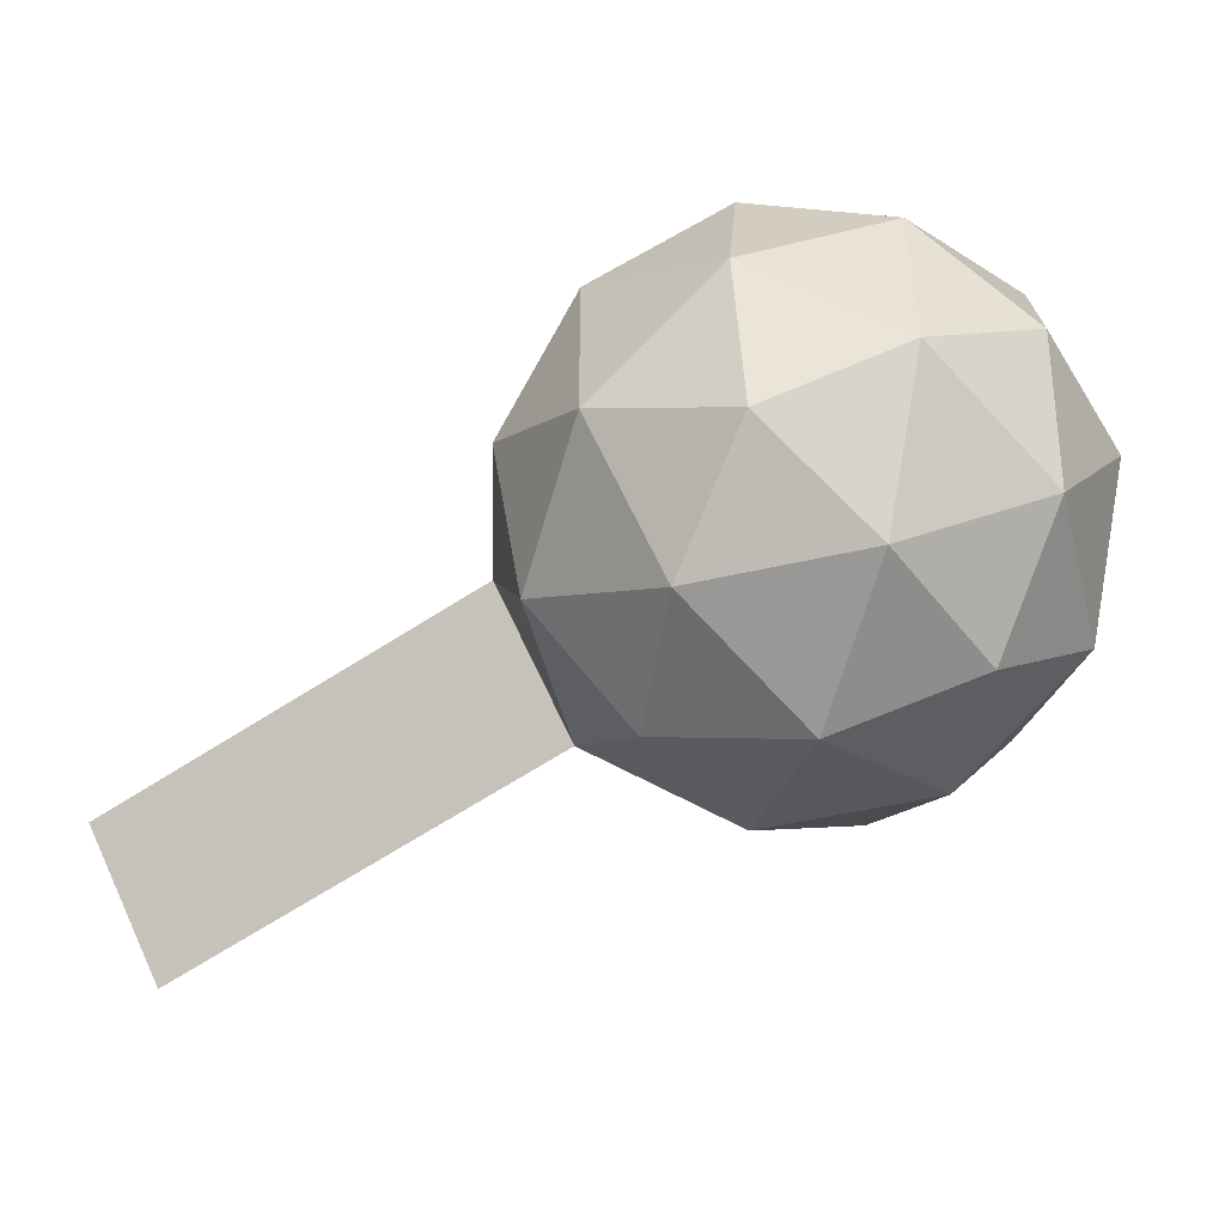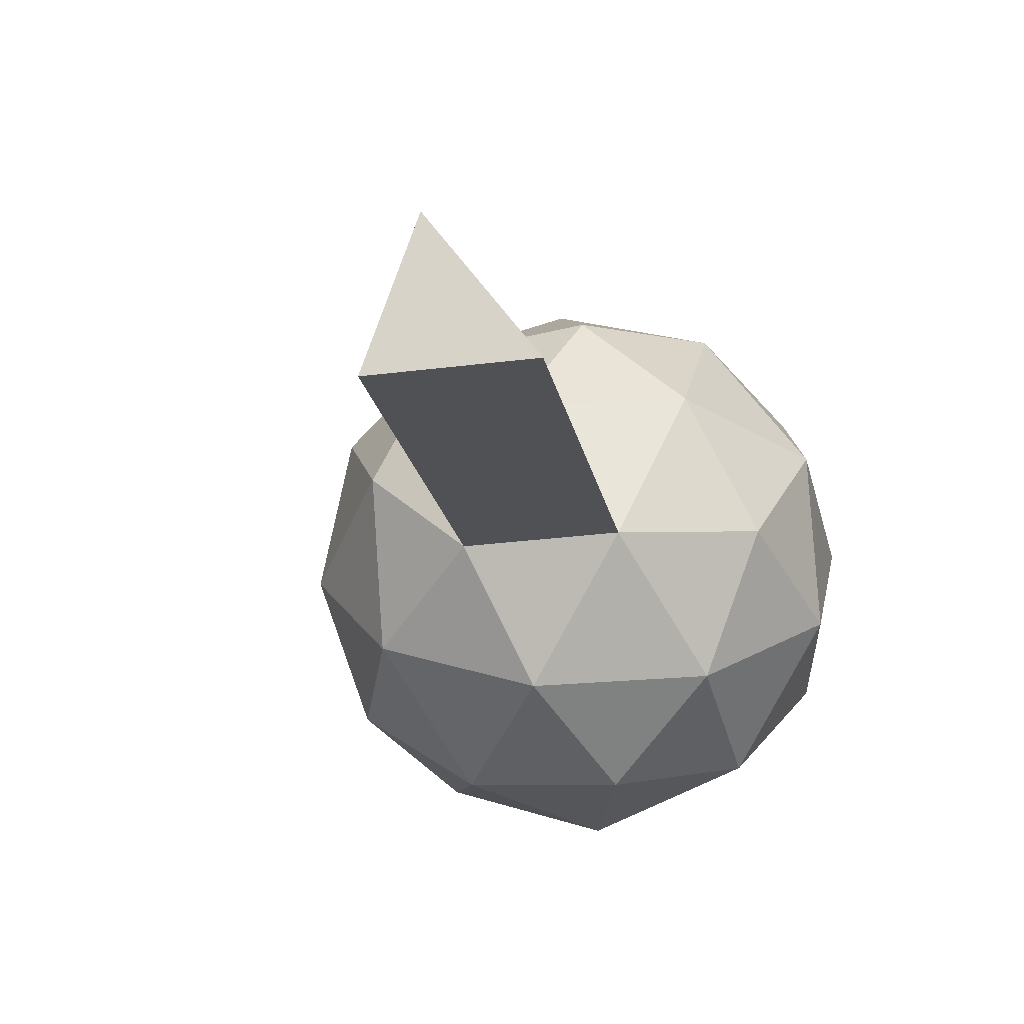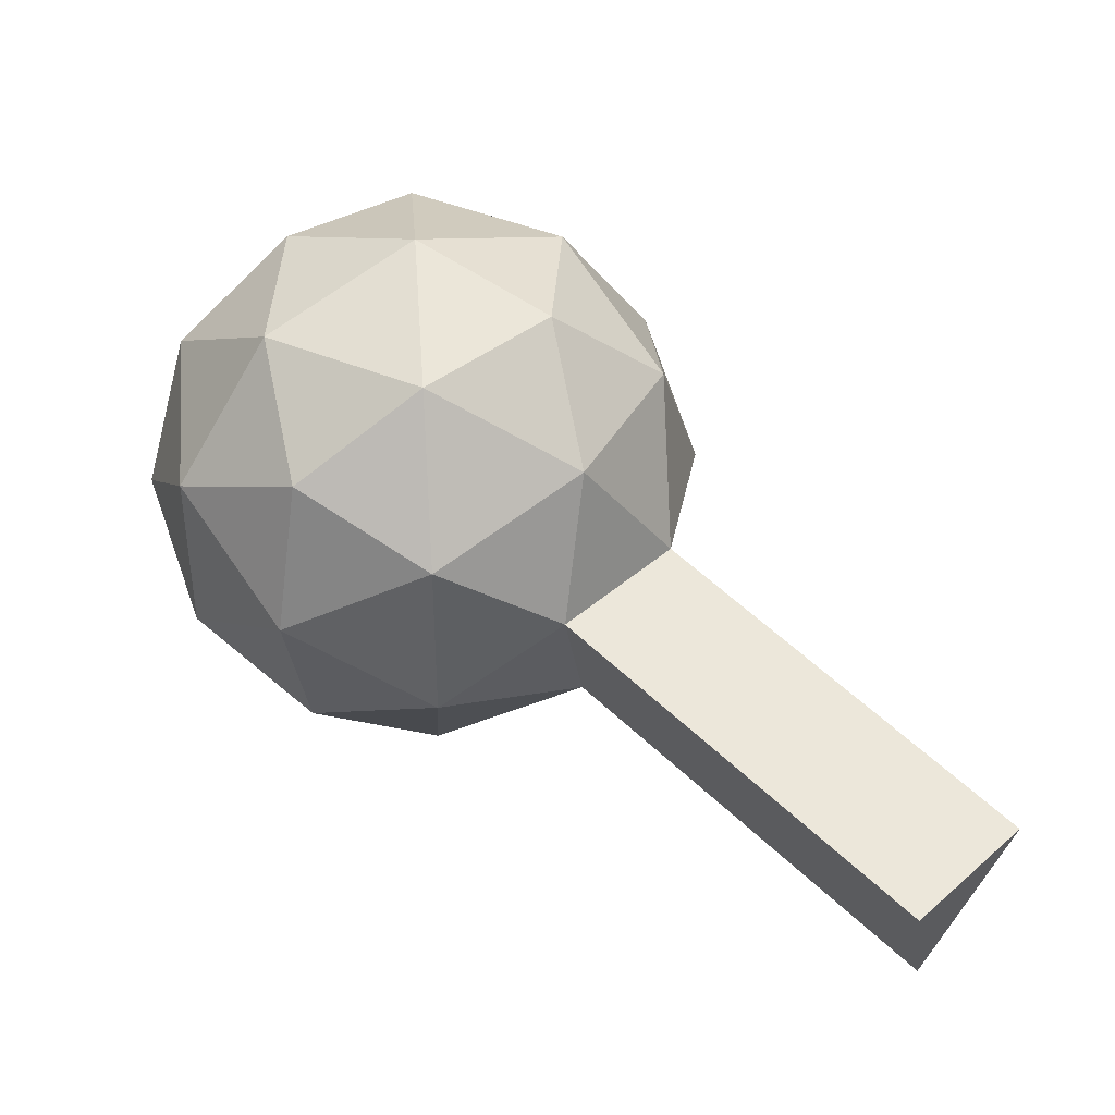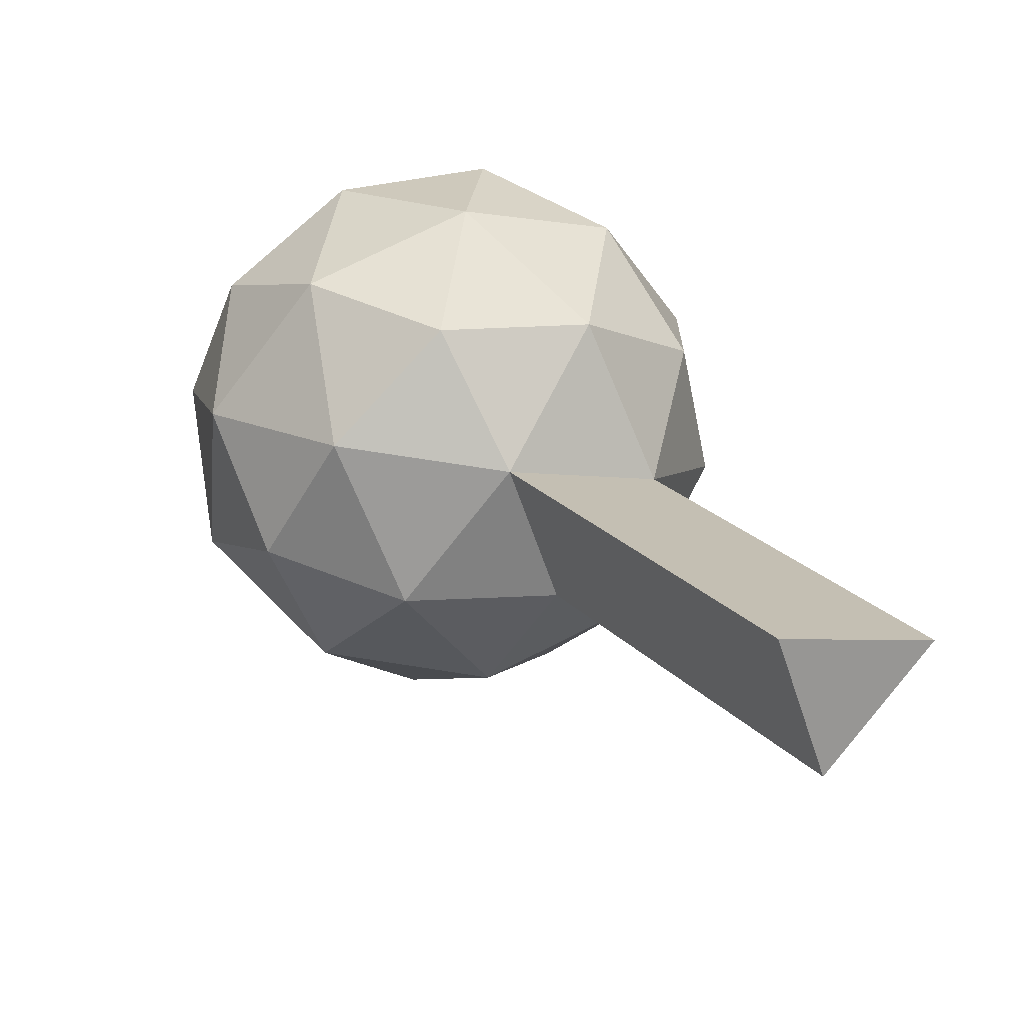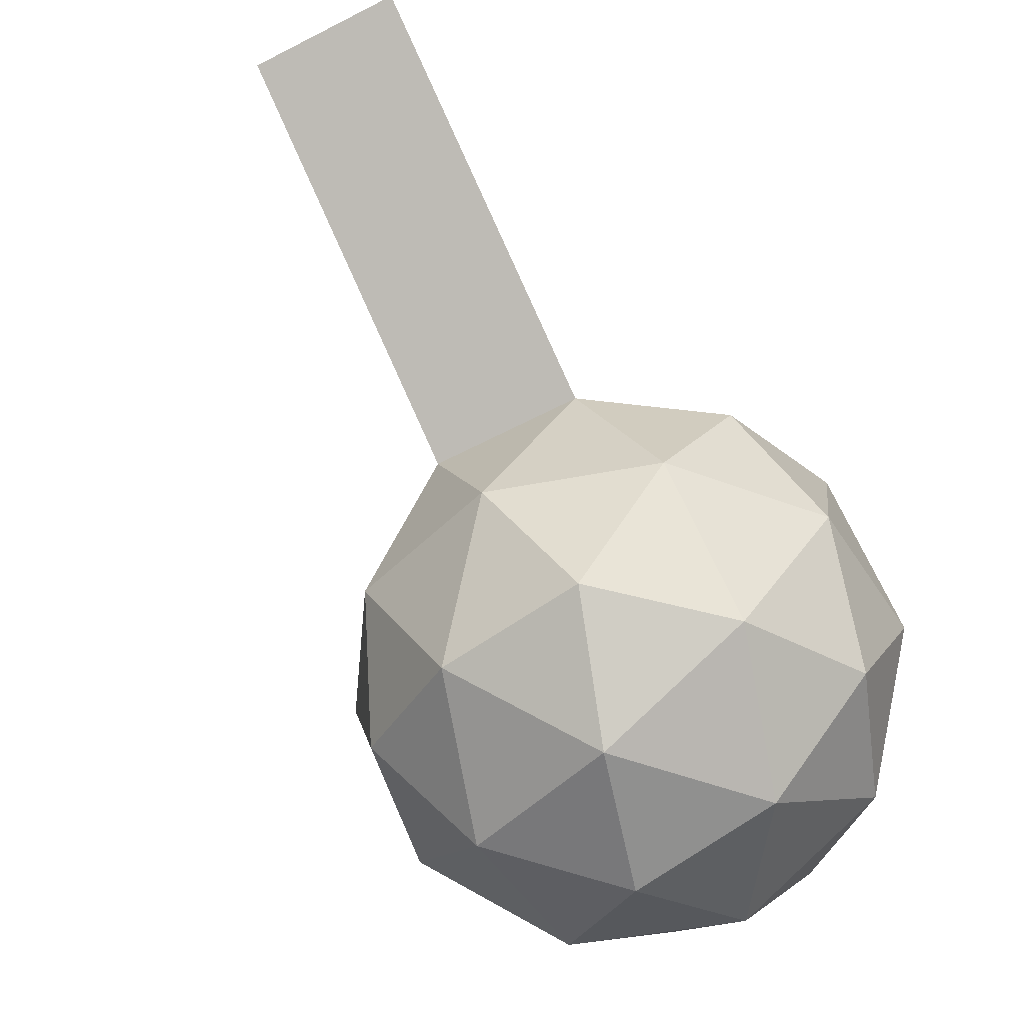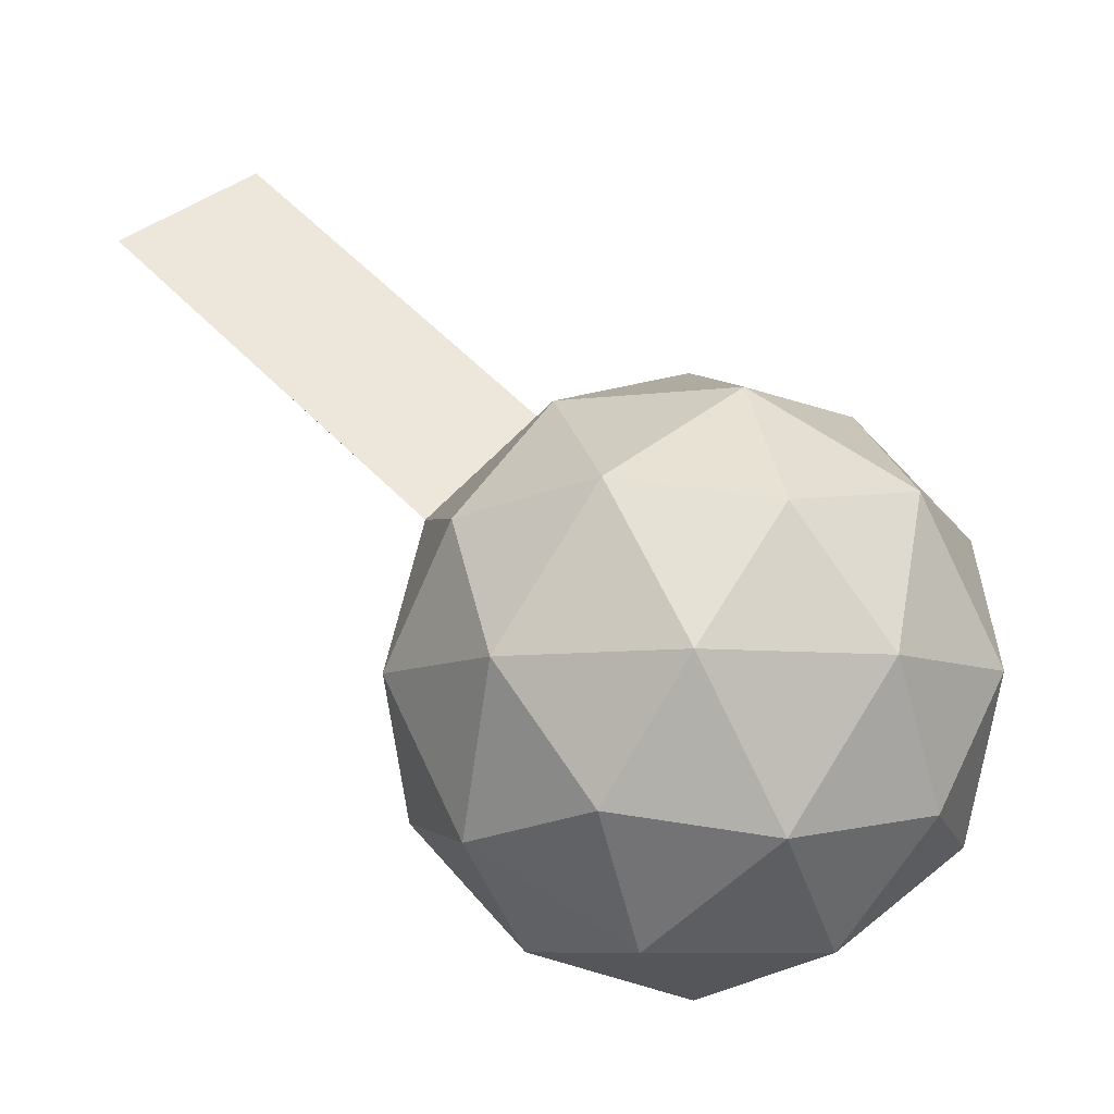
<metadata>
{"format":"obj","ext":"obj","renderer":"f3d","projection":"perspective","resolution":1024,"background":"white","views":[{"elev":-49.2,"azim":-107.3,"up":"+Z"},{"elev":22.9,"azim":118.7,"up":"+Y"},{"elev":41.0,"azim":85.7,"up":"+Z"},{"elev":72.1,"azim":62.9,"up":"+Y"},{"elev":-47.3,"azim":138.5,"up":"+Y"},{"elev":-8.0,"azim":-141.7,"up":"+Y"}]}
</metadata>
<code>
o Icosphere
v -0.1298 -0.5802 0.1325
v 0.5938 -0.02738 0.6582
v -0.4062 -0.02738 0.9831
v -1.024 -0.02737 0.1325
v -0.4062 -0.02738 -0.7182
v 0.5938 -0.02738 -0.3932
v 0.1466 0.8671 0.9831
v -0.8534 0.8671 0.6582
v -0.8534 0.8671 -0.3932
v 0.1466 0.8671 -0.7182
v 0.7646 0.8671 0.1325
v -0.1298 1.42 0.1325
v -0.2923 -0.4308 0.6325
v 0.2955 -0.4308 0.4415
v 0.1331 -0.1059 0.9415
v 0.7208 -0.1059 0.1325
v 0.2955 -0.4308 -0.1765
v -0.6555 -0.4308 0.1325
v -0.818 -0.1059 0.6325
v -0.2923 -0.4308 -0.3675
v -0.818 -0.1059 -0.3675
v 0.1331 -0.1059 -0.6765
v 0.8212 0.4198 0.4415
v 0.8212 0.4198 -0.1765
v -0.1298 0.4198 1.132
v 0.458 0.4198 0.9415
v -1.081 0.4198 0.4415
v -0.7176 0.4198 0.9415
v -0.7176 0.4198 -0.6765
v -1.081 0.4198 -0.1765
v 0.458 0.4198 -0.6765
v -0.1298 0.4198 -0.8675
v 0.5584 0.9456 0.6325
v -0.3927 0.9456 0.9415
v -0.9805 0.9456 0.1325
v -0.3927 0.9456 -0.6765
v 0.5584 0.9456 -0.3675
v 0.03264 1.27 0.6325
v 0.3959 1.27 0.1325
v -0.5551 1.27 0.4415
v -0.5551 1.27 -0.1765
v 0.03264 1.27 -0.3675
v 1.907 1.911 -0.1748
v 1.701 1.99 -0.6748
v 1.538 2.315 -0.1748
f 1 14 13
f 2 14 16
f 1 13 18
f 1 18 20
f 1 20 17
f 2 16 23
f 3 15 25
f 4 19 27
f 5 21 29
f 6 22 31
f 2 23 26
f 3 25 28
f 4 27 30
f 5 29 32
f 6 31 24
f 7 33 38
f 8 34 40
f 9 35 41
f 10 36 42
f 39 42 12
f 39 37 42
f 37 10 42
f 42 41 12
f 42 36 41
f 36 9 41
f 41 40 12
f 41 35 40
f 35 8 40
f 40 38 12
f 40 34 38
f 34 7 38
f 38 39 12
f 38 33 39
f 33 11 39
f 24 37 11
f 24 31 37
f 31 10 37
f 32 36 10
f 32 29 36
f 29 9 36
f 30 35 9
f 30 27 35
f 27 8 35
f 28 34 8
f 28 25 34
f 25 7 34
f 26 33 7
f 26 23 33
f 23 11 33
f 31 32 10
f 31 22 32
f 22 5 32
f 29 30 9
f 29 21 30
f 21 4 30
f 27 28 8
f 27 19 28
f 19 3 28
f 25 26 7
f 25 15 26
f 15 2 26
f 23 24 11
f 23 16 24
f 16 6 24
f 17 22 6
f 17 20 22
f 20 5 22
f 20 21 5
f 20 18 21
f 18 4 21
f 18 19 4
f 18 13 19
f 13 3 19
f 16 17 6
f 16 14 17
f 14 1 17
f 13 15 3
f 13 14 15
f 14 2 15
f 11 43 45
f 39 11 45
f 11 37 44
f 43 11 44
f 39 45 44
f 37 39 44
f 43 44 45

</code>
